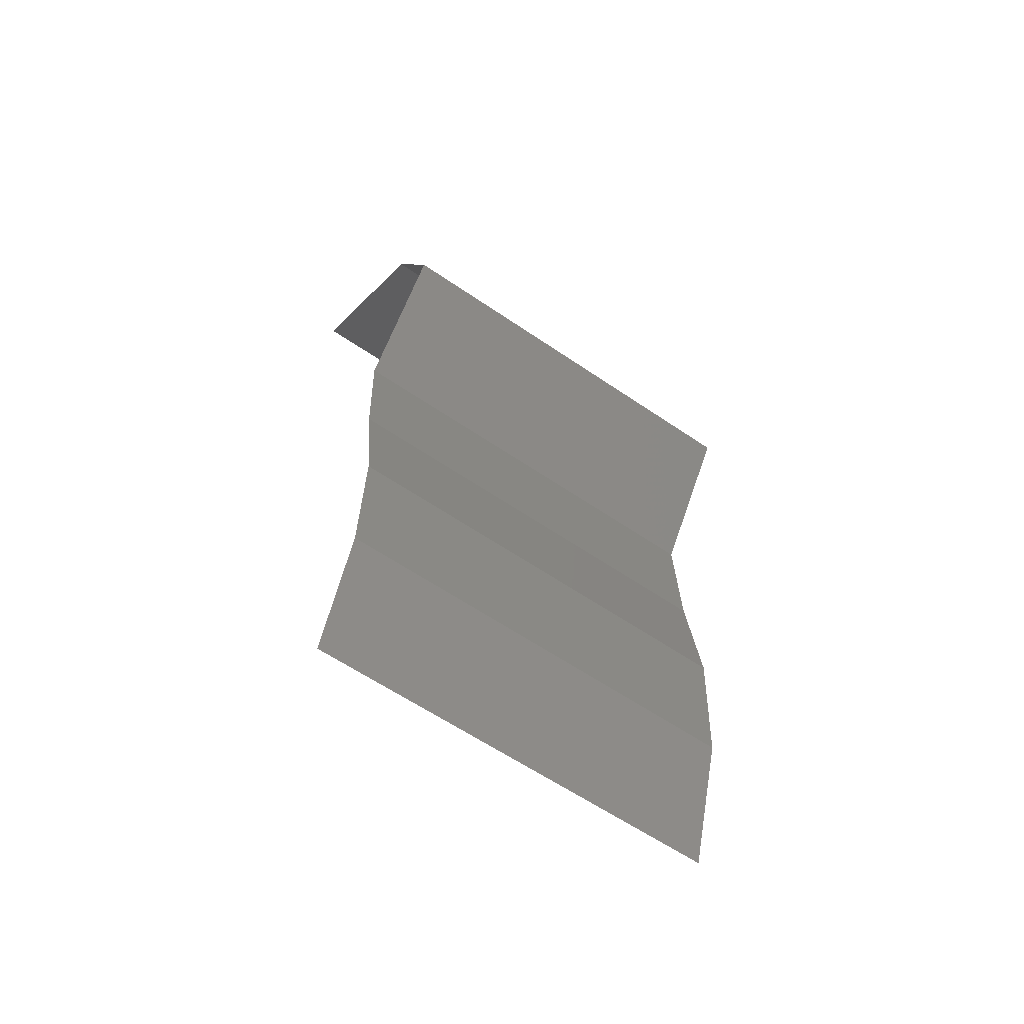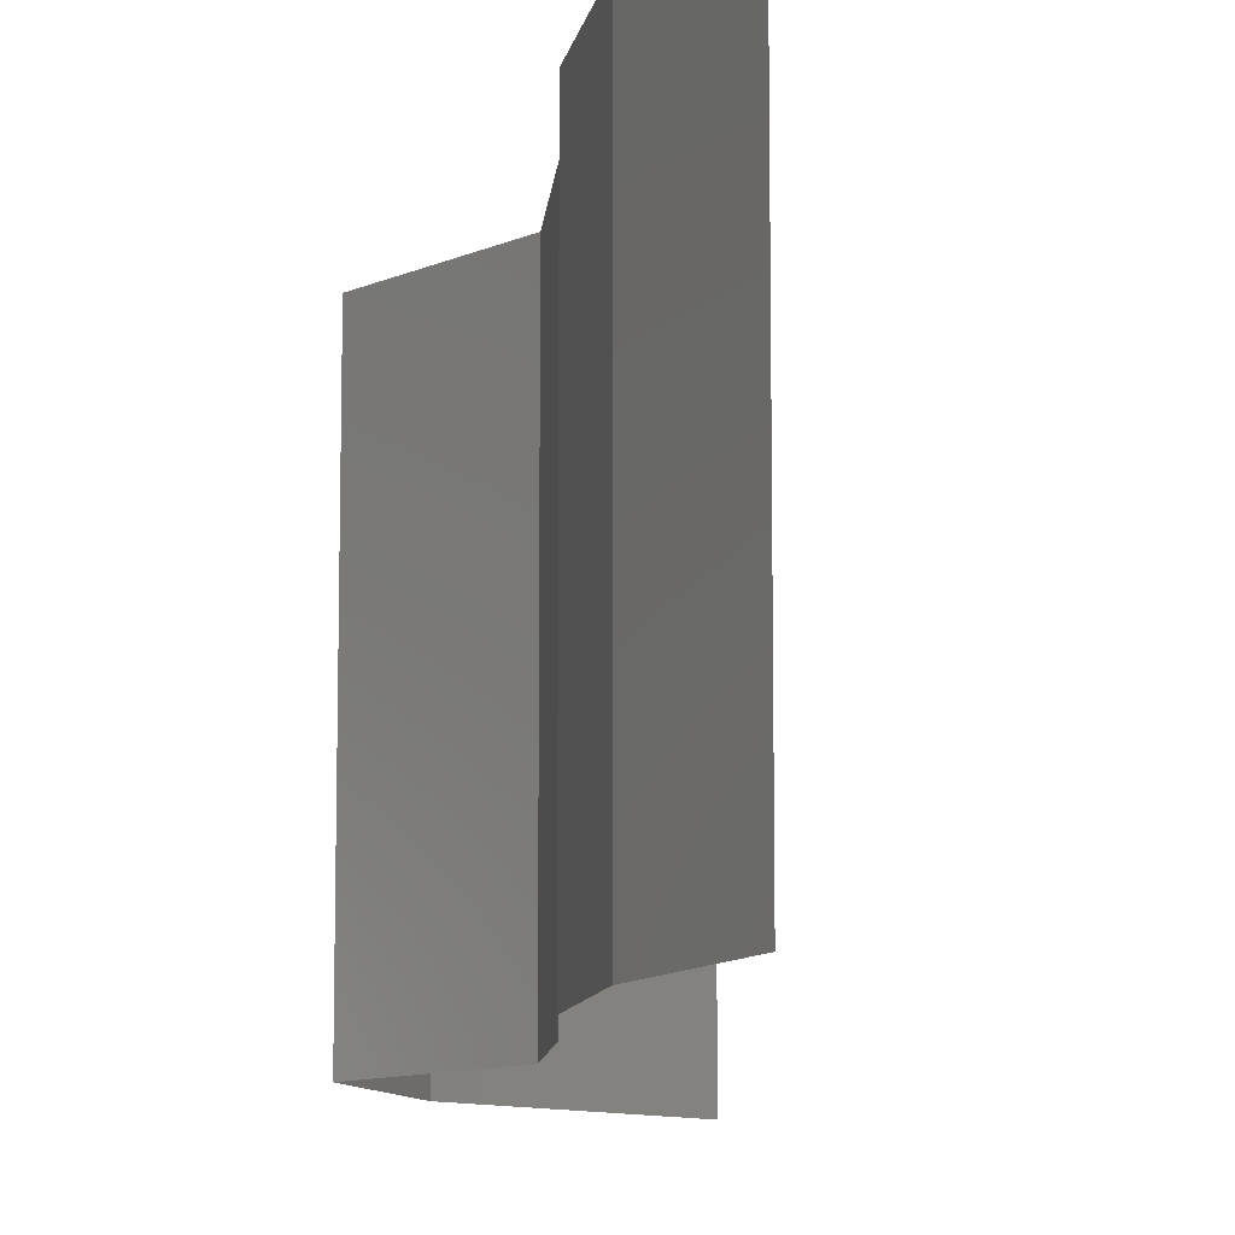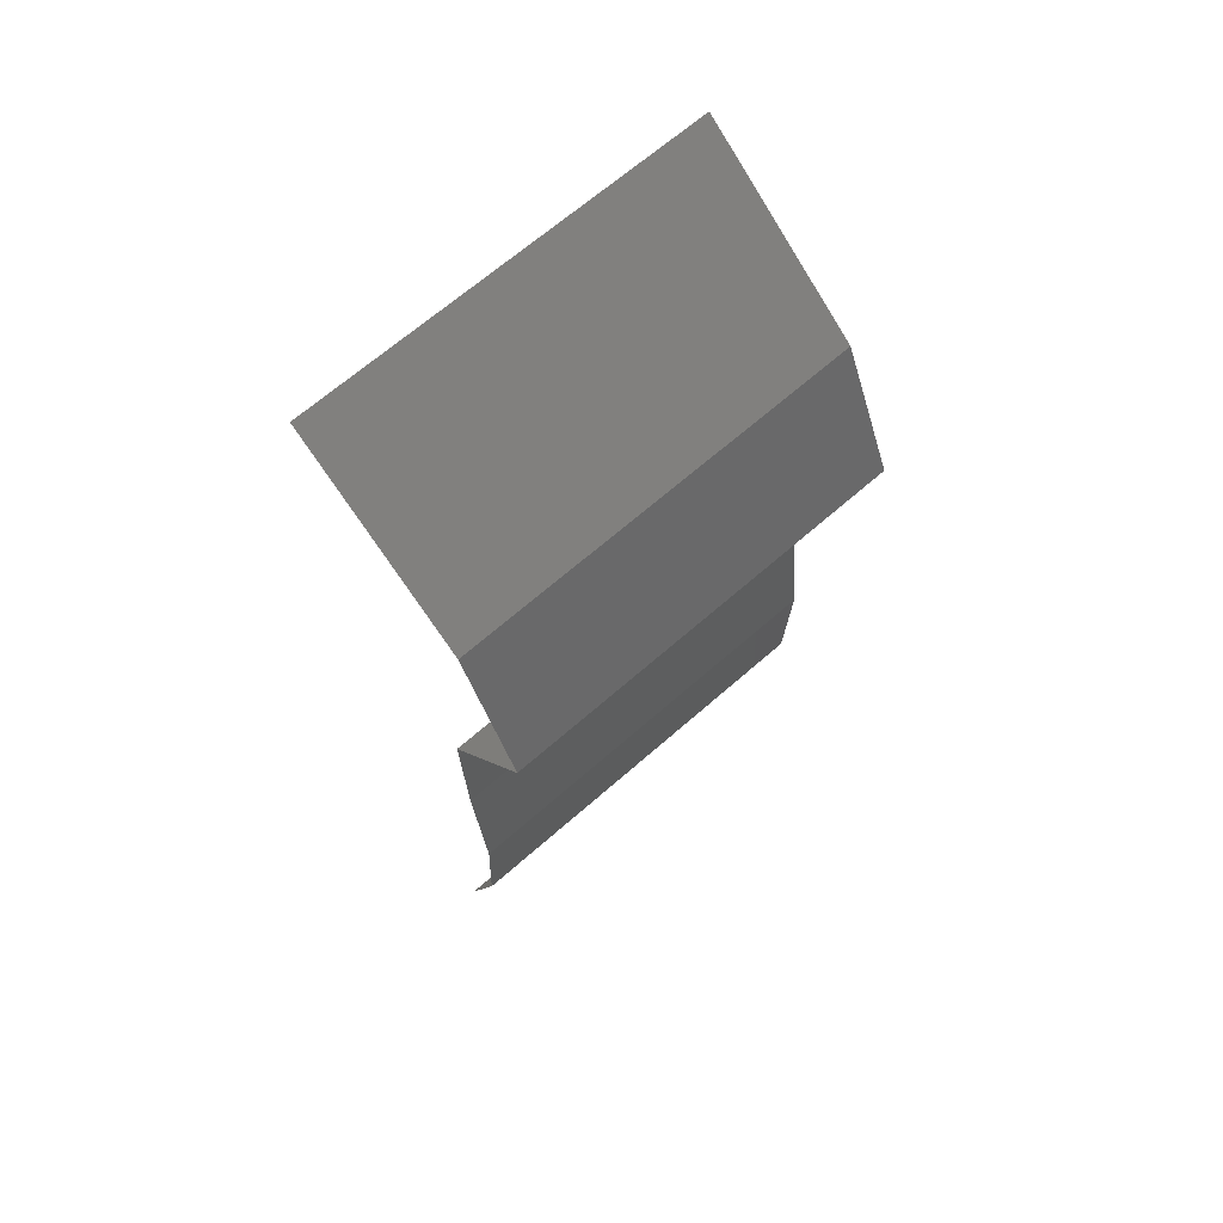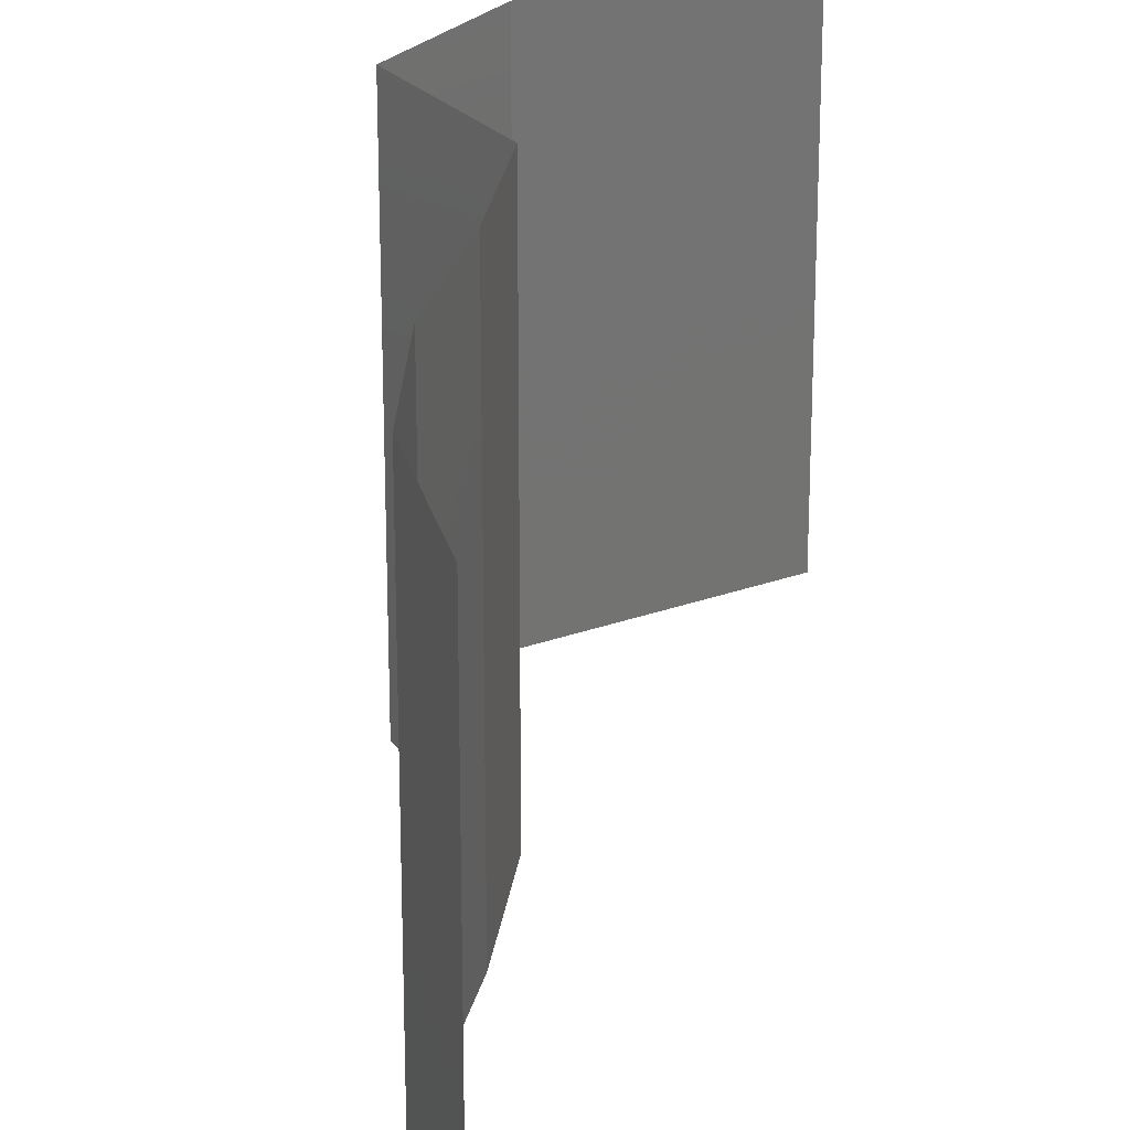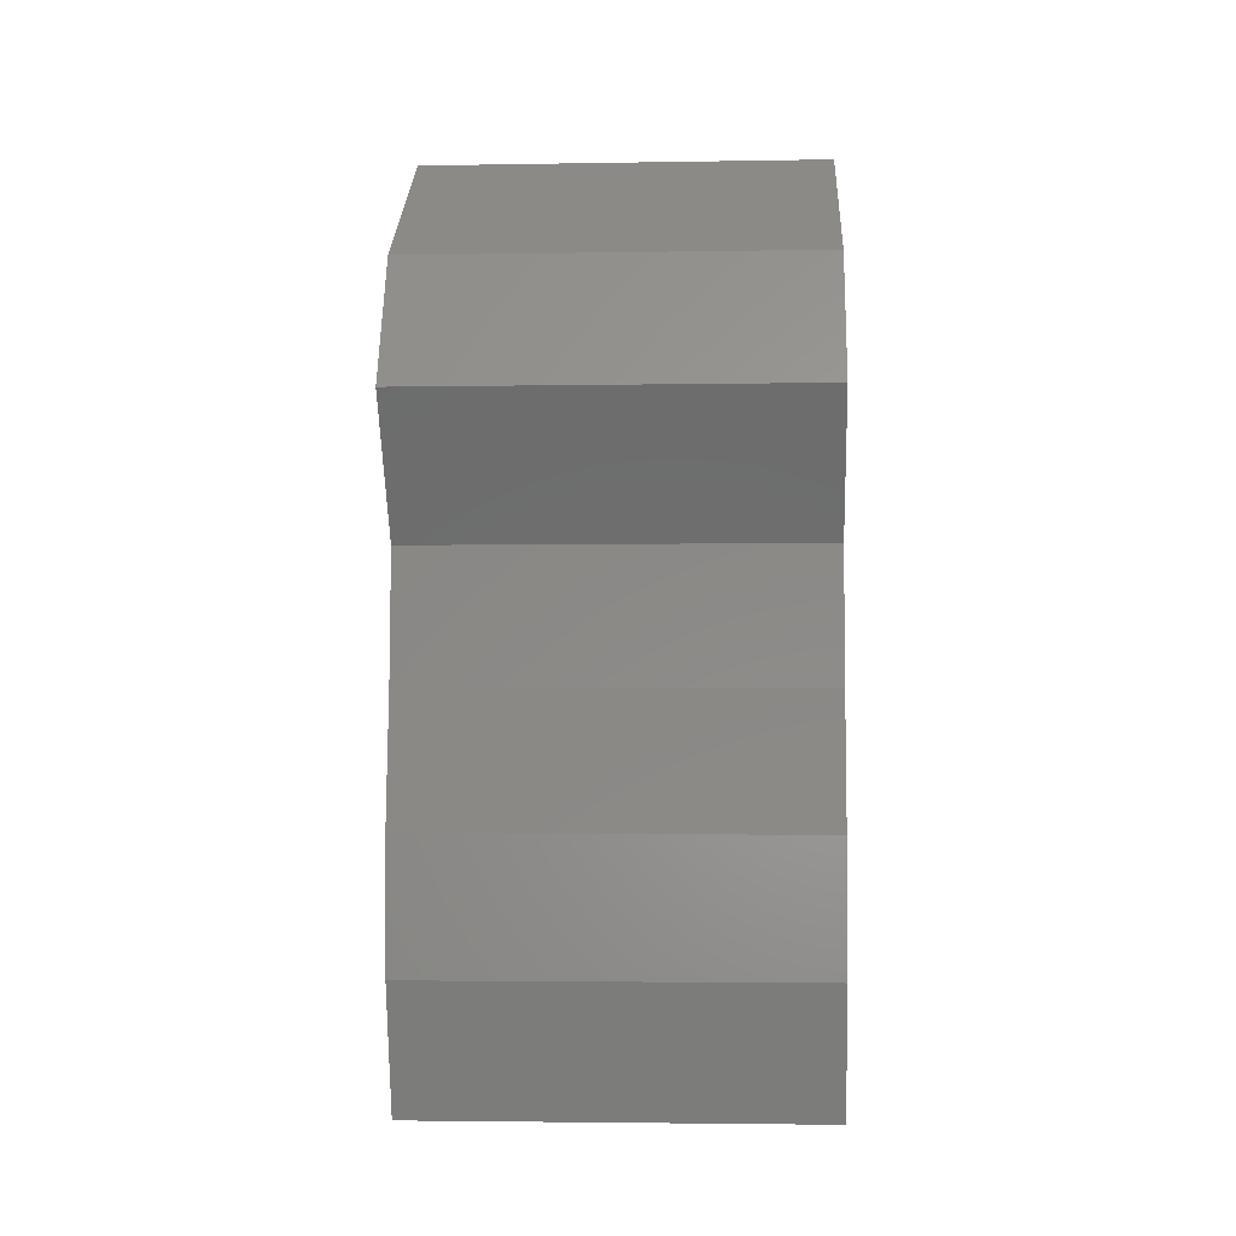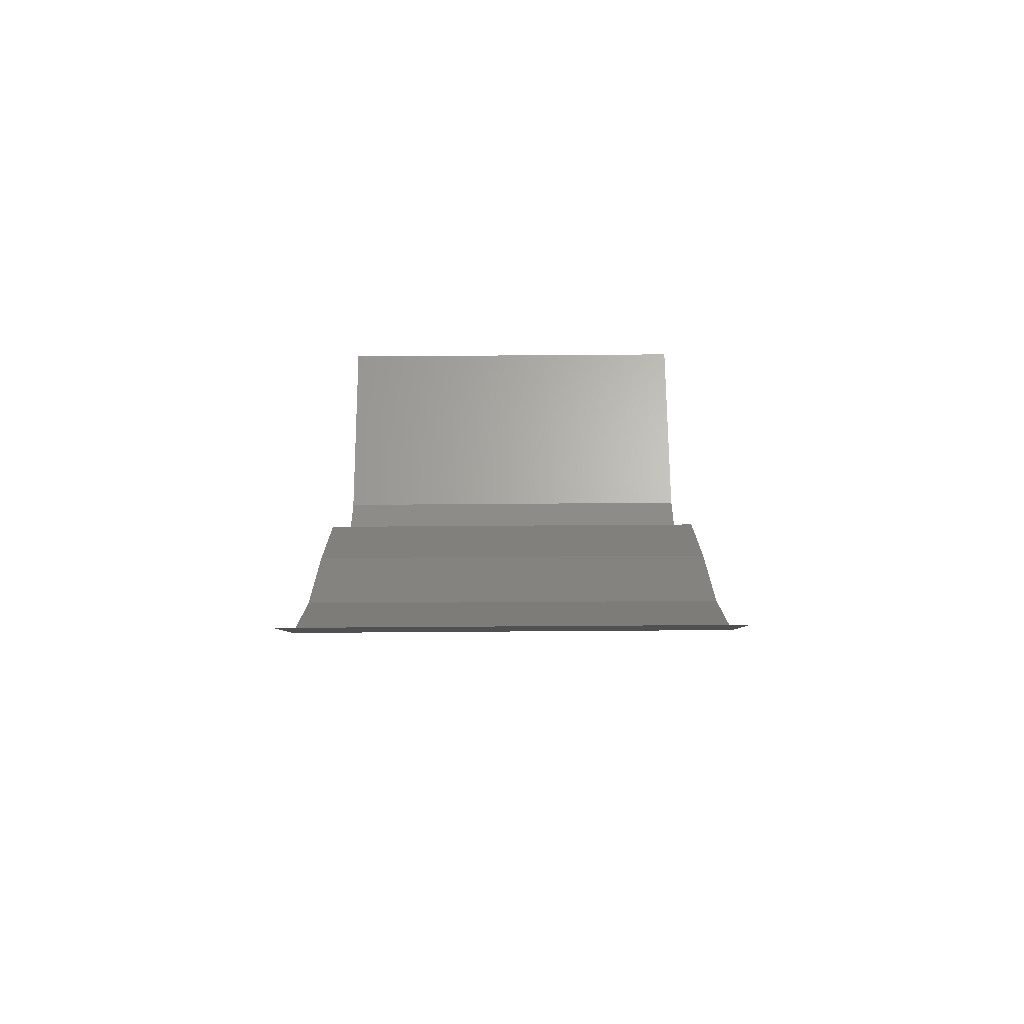
<metadata>
{"format":"stl","ext":"stl","renderer":"f3d","projection":"perspective","resolution":1024,"background":"white","views":[{"elev":-60.9,"azim":-124.9,"up":"+Y"},{"elev":-10.5,"azim":-7.6,"up":"+Z"},{"elev":66.8,"azim":-131.4,"up":"+Y"},{"elev":24.2,"azim":4.7,"up":"+Z"},{"elev":-3.5,"azim":-86.8,"up":"+Y"},{"elev":-78.1,"azim":90.4,"up":"+Y"}]}
</metadata>
<code>
# stl→obj: 38 verts, 56 faces
v 0.03547 0.05083 0
v 0.02687 0.04447 0
v 0.03117 0.04765 0.005521
v 0.02687 0.04447 0.02
v 0.03547 0.05083 0.02
v 0.03117 0.04765 0.01451
v 0.03547 0.05083 0.01
v 0.02687 0.04447 0.01
v 0.02392 0.03812 0.01
v 0.02539 0.0413 0.015
v 0.02539 0.0413 0.005
v 0.02392 0.03812 0.02
v 0.02392 0.03812 0
v 0.02825 0.03177 0
v 0.02825 0.03177 0.01
v 0.02608 0.03494 0.005
v 0.02608 0.03494 0.015
v 0.02825 0.03177 0.02
v 0.02796 0.02541 0.01
v 0.0281 0.02859 0.015
v 0.0281 0.02859 0.005
v 0.02796 0.02541 0.02
v 0.02796 0.02541 0
v 0.02719 0.01906 0.01
v 0.02757 0.02224 0.005
v 0.02757 0.02224 0.015
v 0.02719 0.01906 0.02
v 0.02719 0.01906 0
v 0.02748 0.01271 0.01
v 0.02733 0.01588 0.015
v 0.02733 0.01588 0.005
v 0.02748 0.01271 0
v 0.02748 0.01271 0.02
v 0.02949 0.006353 0.01
v 0.02849 0.00953 0.005
v 0.02949 0.006353 0.02
v 0.02849 0.00953 0.015
v 0.02949 0.006353 0
f 1 2 3
f 4 5 6
f 5 7 6
f 2 8 3
f 7 3 6
f 3 8 6
f 8 4 6
f 7 1 3
f 8 9 10
f 9 8 11
f 12 4 10
f 2 13 11
f 8 2 11
f 4 8 10
f 13 9 11
f 9 12 10
f 14 15 16
f 12 9 17
f 15 18 17
f 9 13 16
f 13 14 16
f 9 15 17
f 18 12 17
f 15 9 16
f 15 19 20
f 19 15 21
f 22 18 20
f 14 23 21
f 15 14 21
f 18 15 20
f 23 19 21
f 19 22 20
f 24 19 25
f 19 24 26
f 27 22 26
f 23 28 25
f 19 23 25
f 22 19 26
f 28 24 25
f 24 27 26
f 24 29 30
f 29 24 31
f 28 32 31
f 33 27 30
f 24 28 31
f 27 24 30
f 32 29 31
f 29 33 30
f 34 29 35
f 36 33 37
f 29 34 37
f 32 38 35
f 29 32 35
f 33 29 37
f 38 34 35
f 34 36 37

</code>
